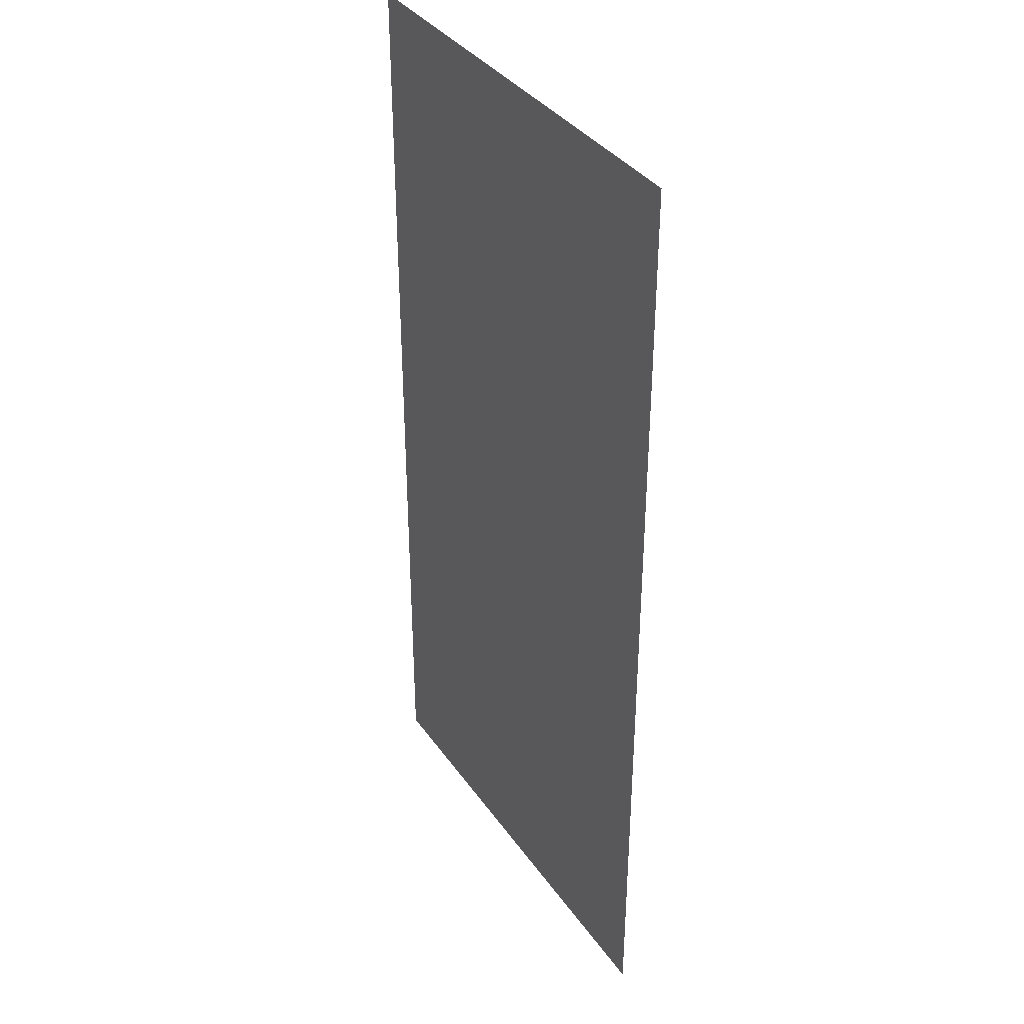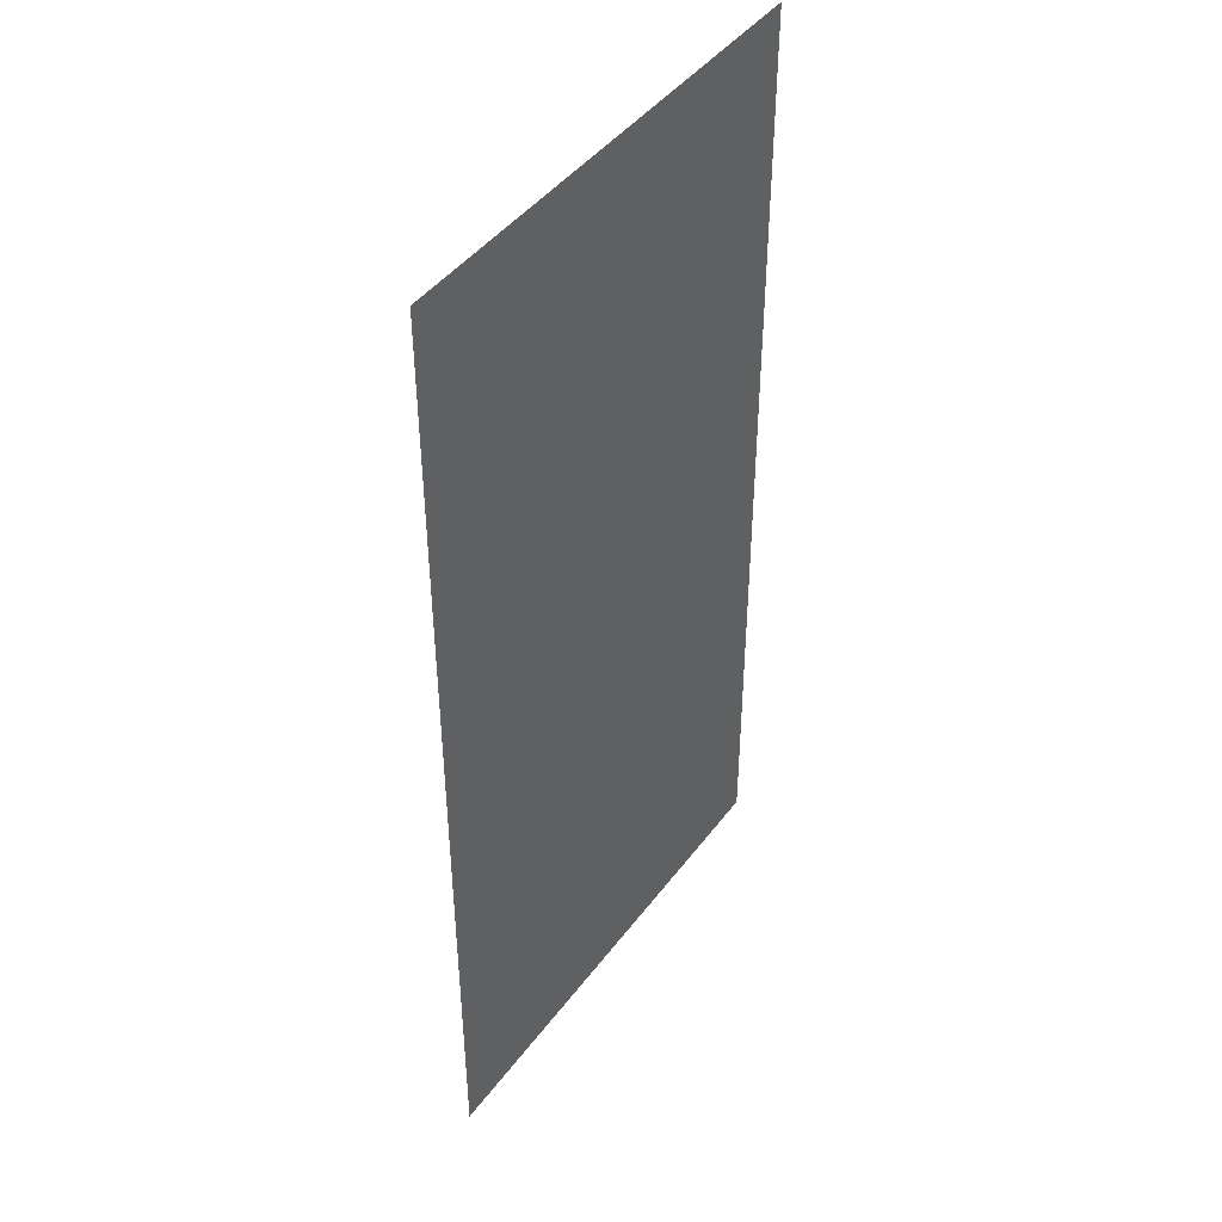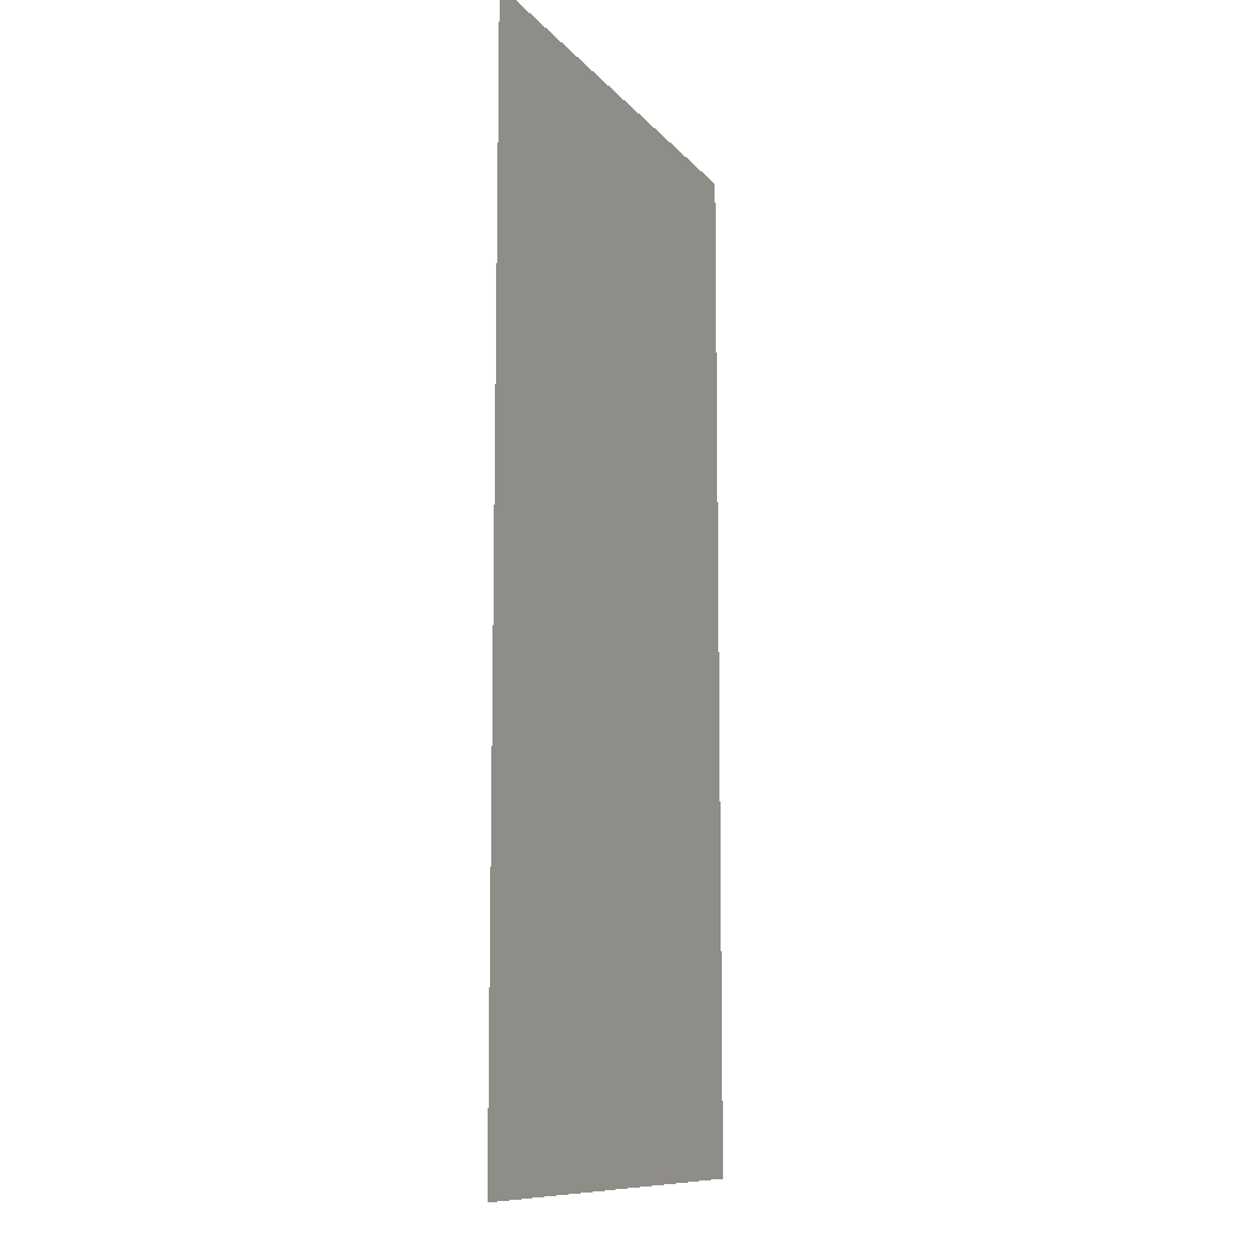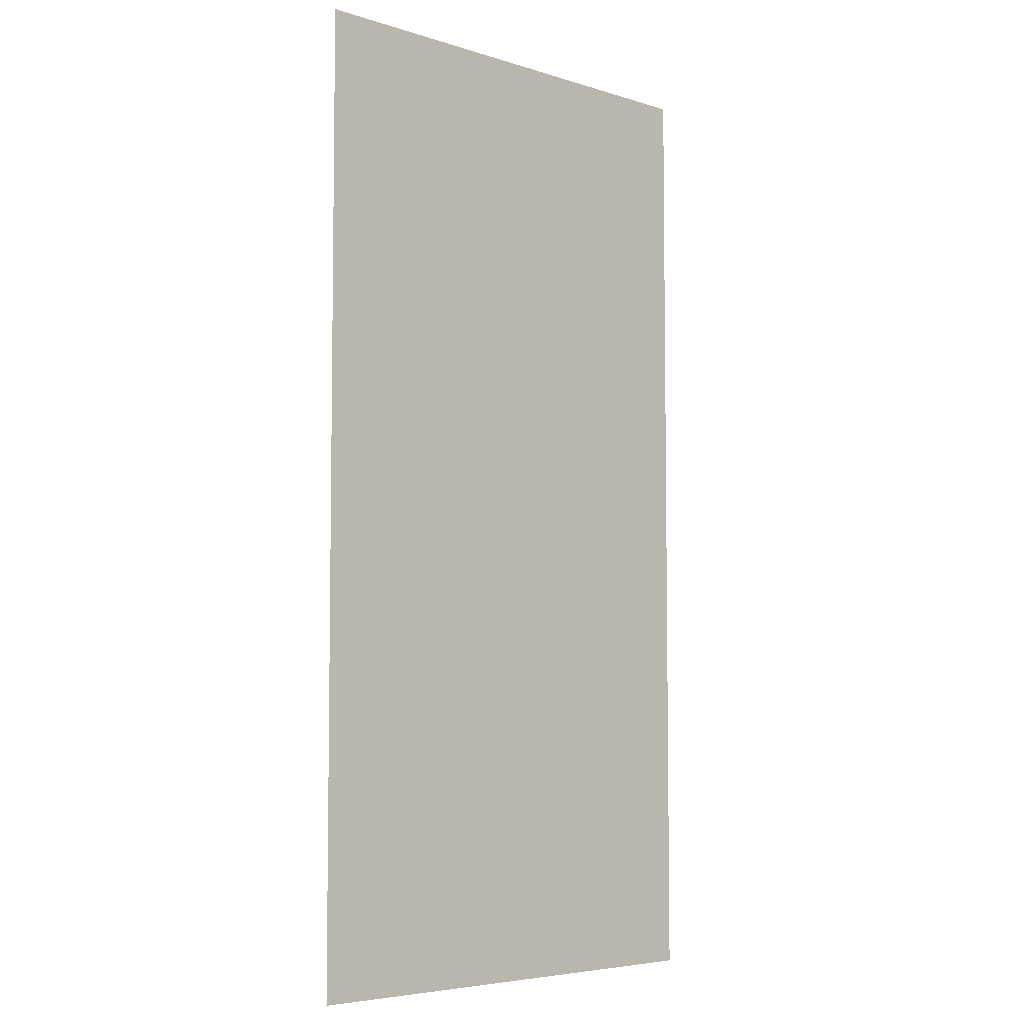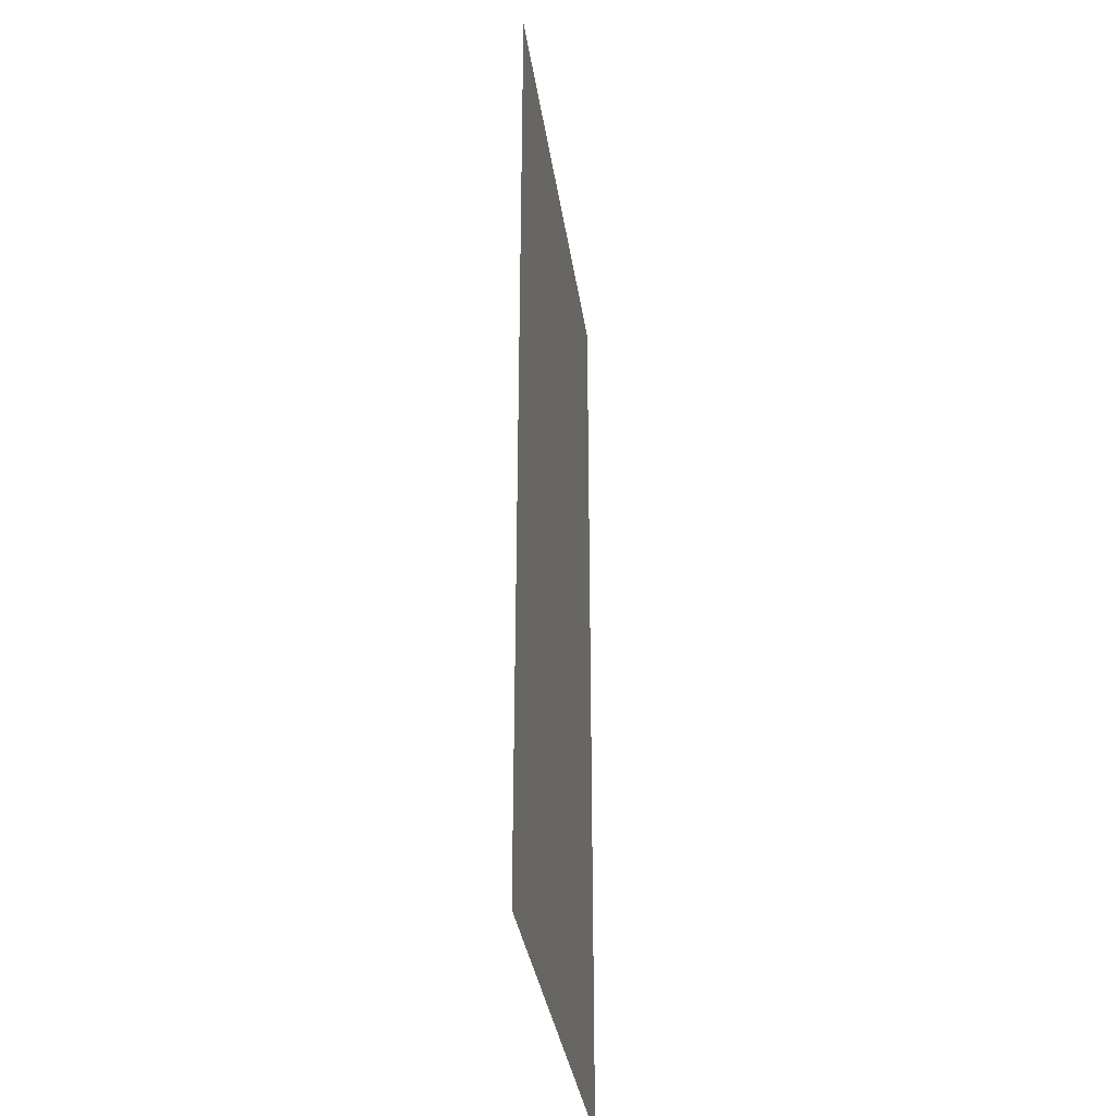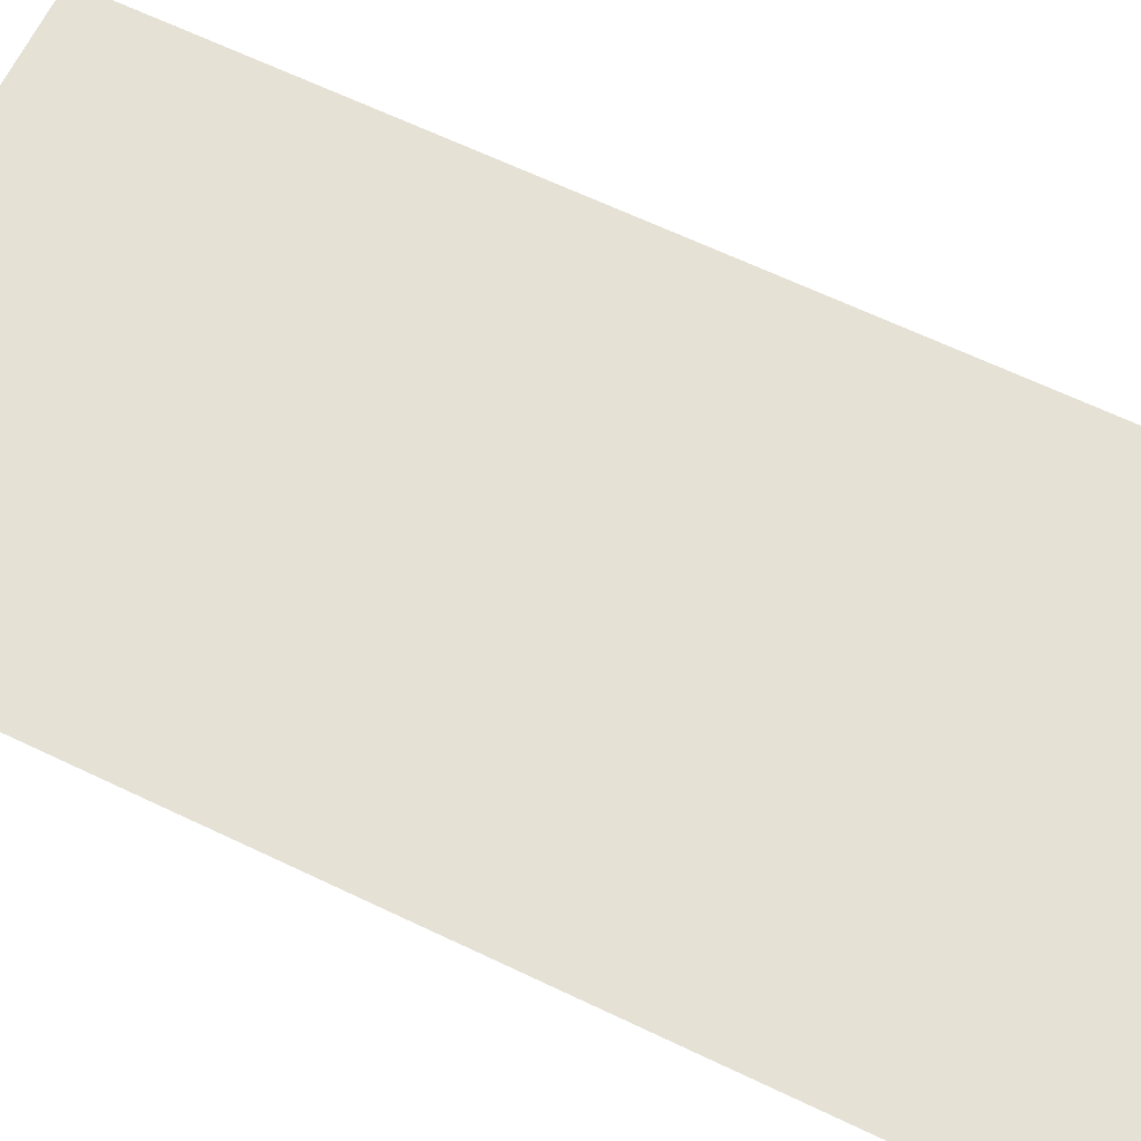
<metadata>
{"format":"obj","ext":"obj","renderer":"f3d","projection":"perspective","resolution":1024,"background":"white","views":[{"elev":36.4,"azim":59.5,"up":"+Y"},{"elev":44.3,"azim":124.2,"up":"+Y"},{"elev":-10.9,"azim":-66.4,"up":"+Y"},{"elev":-5.5,"azim":136.3,"up":"+Y"},{"elev":-34.6,"azim":98.2,"up":"+Y"},{"elev":65.0,"azim":-64.3,"up":"+Z"}]}
</metadata>
<code>
v -16 -176 0
v -32 -176 0
v -32 -160 0
v -16 -160 0
v -16 -192 0
v -32 -192 0
v -32 -176 0
v -16 -176 0
g icmc_mesh_0265
f 1 2 3 4
f 5 6 7 8

</code>
